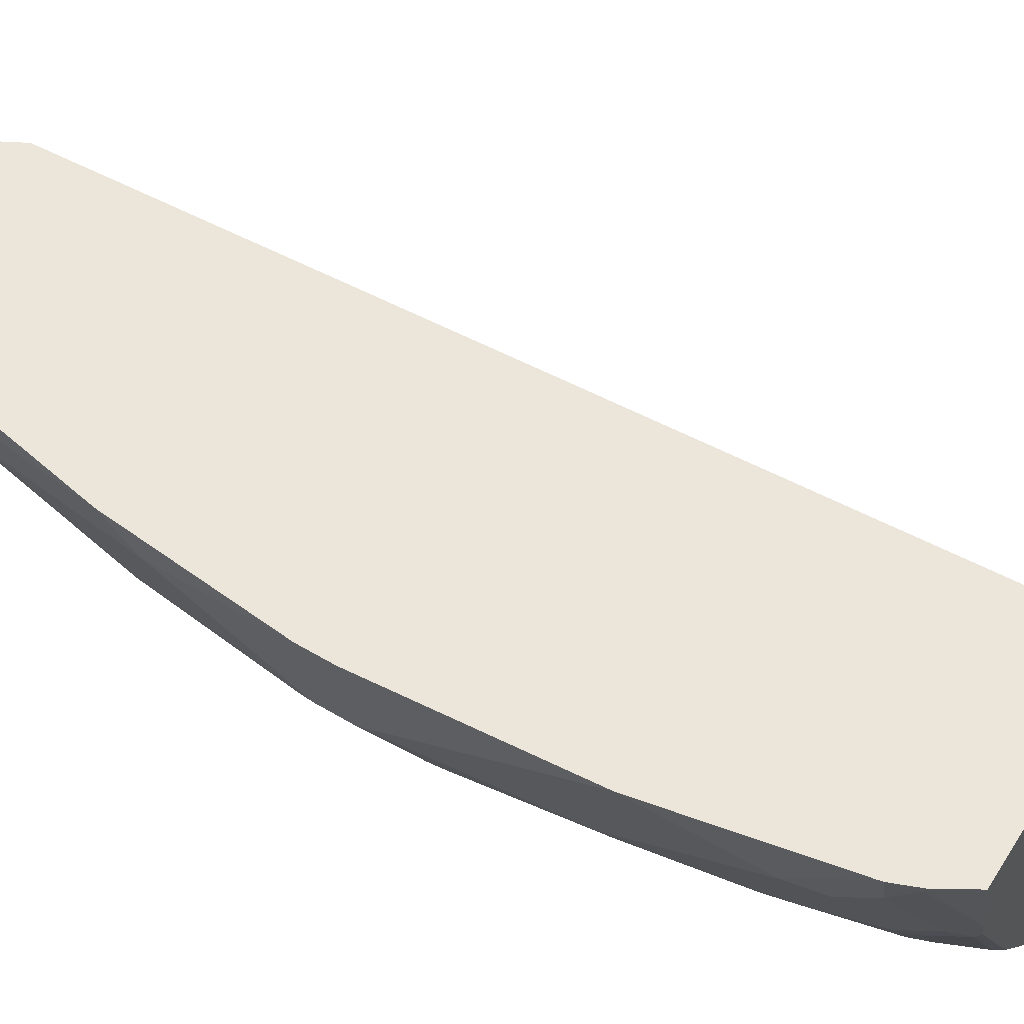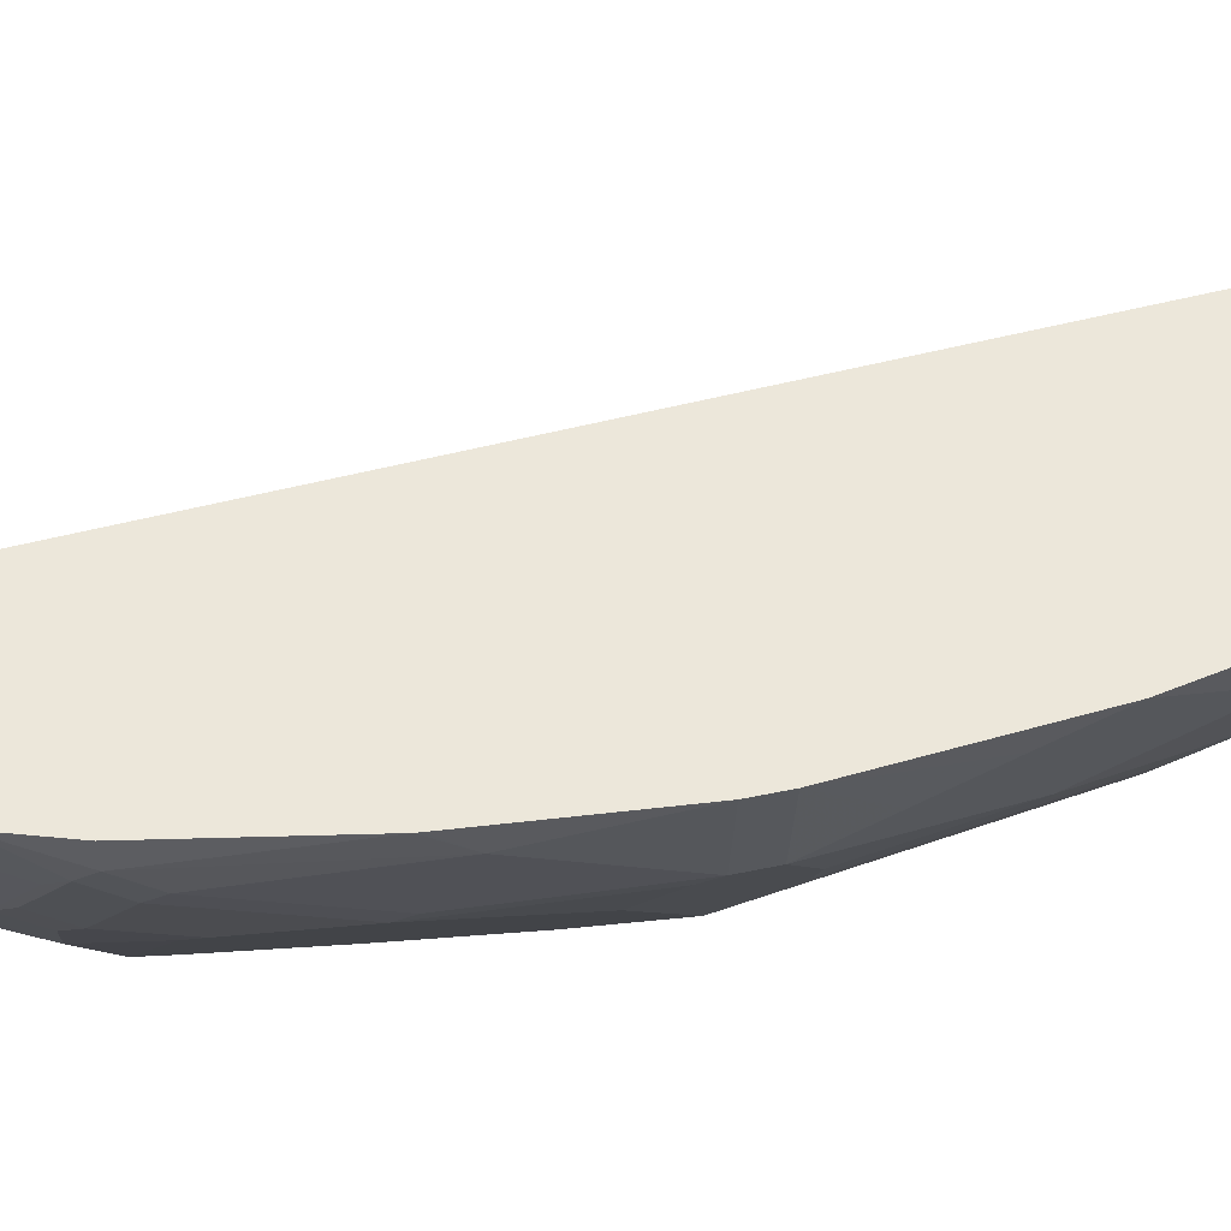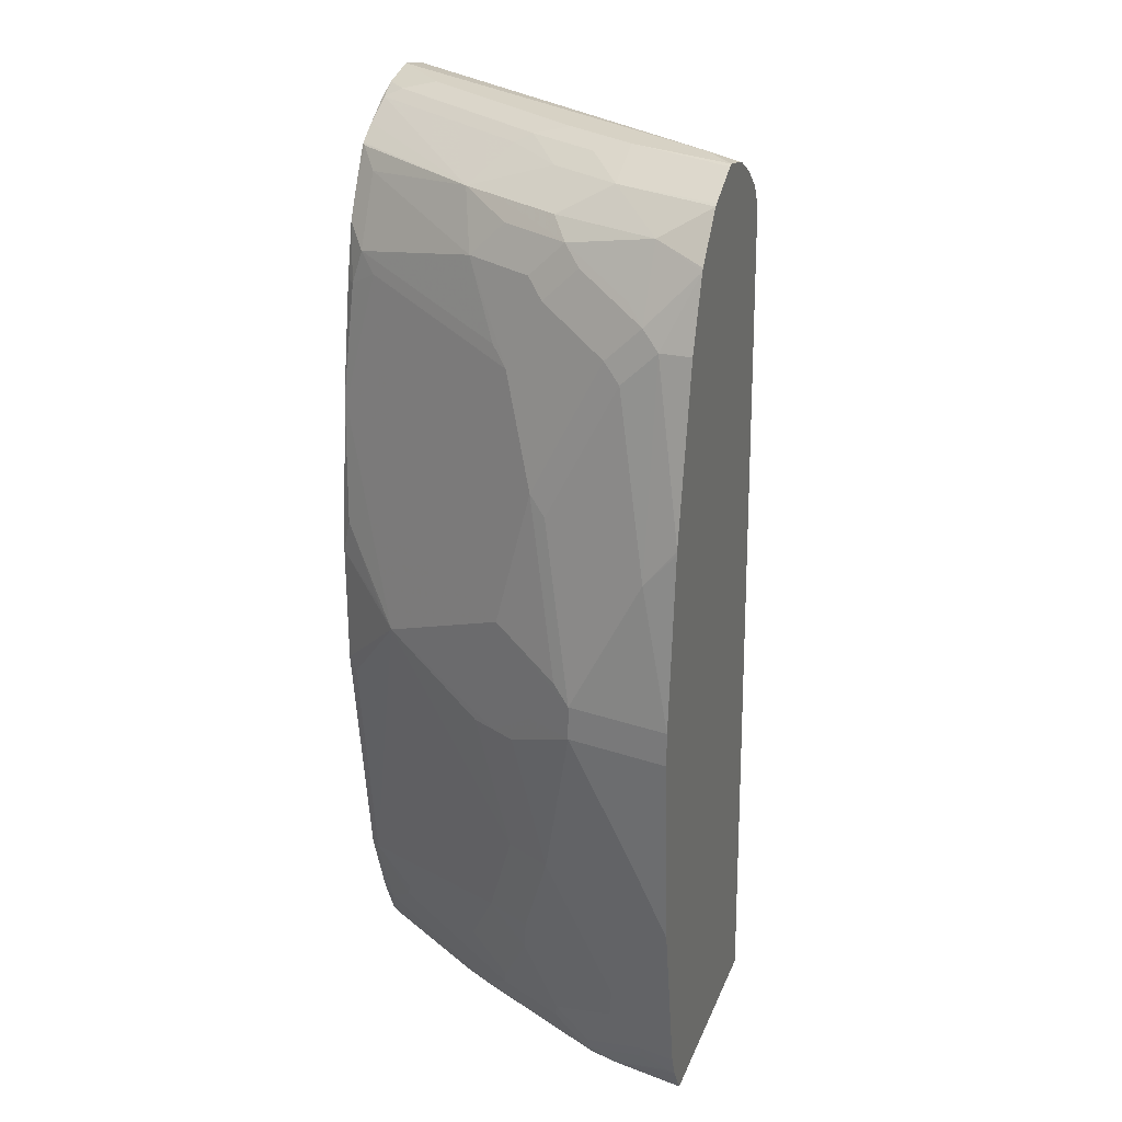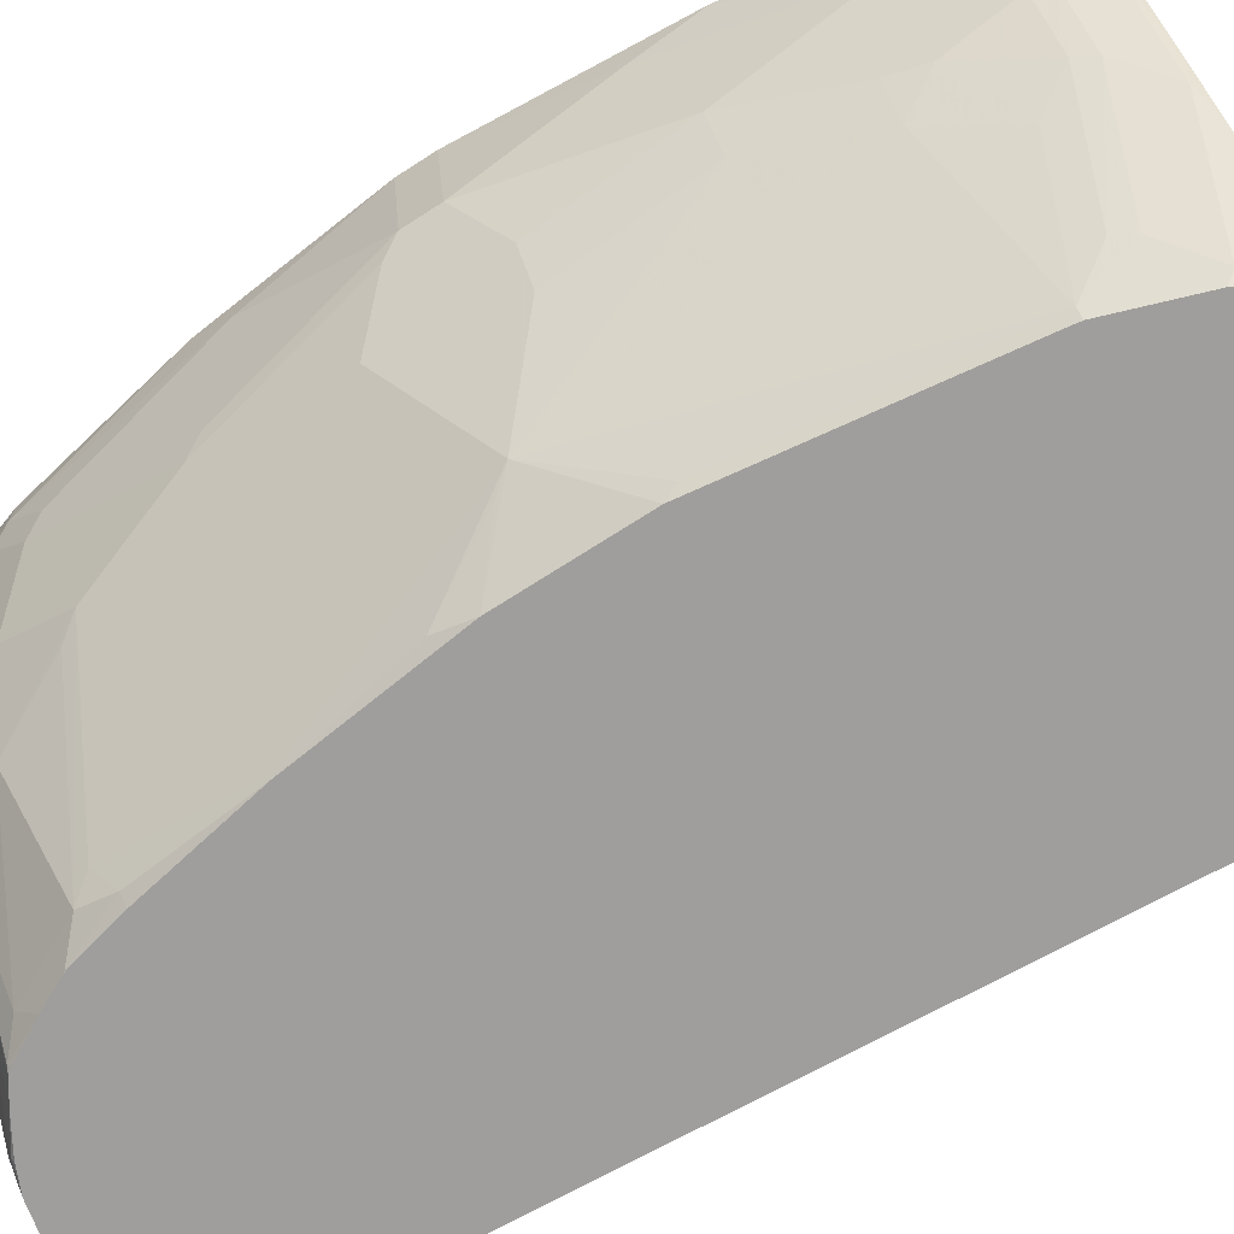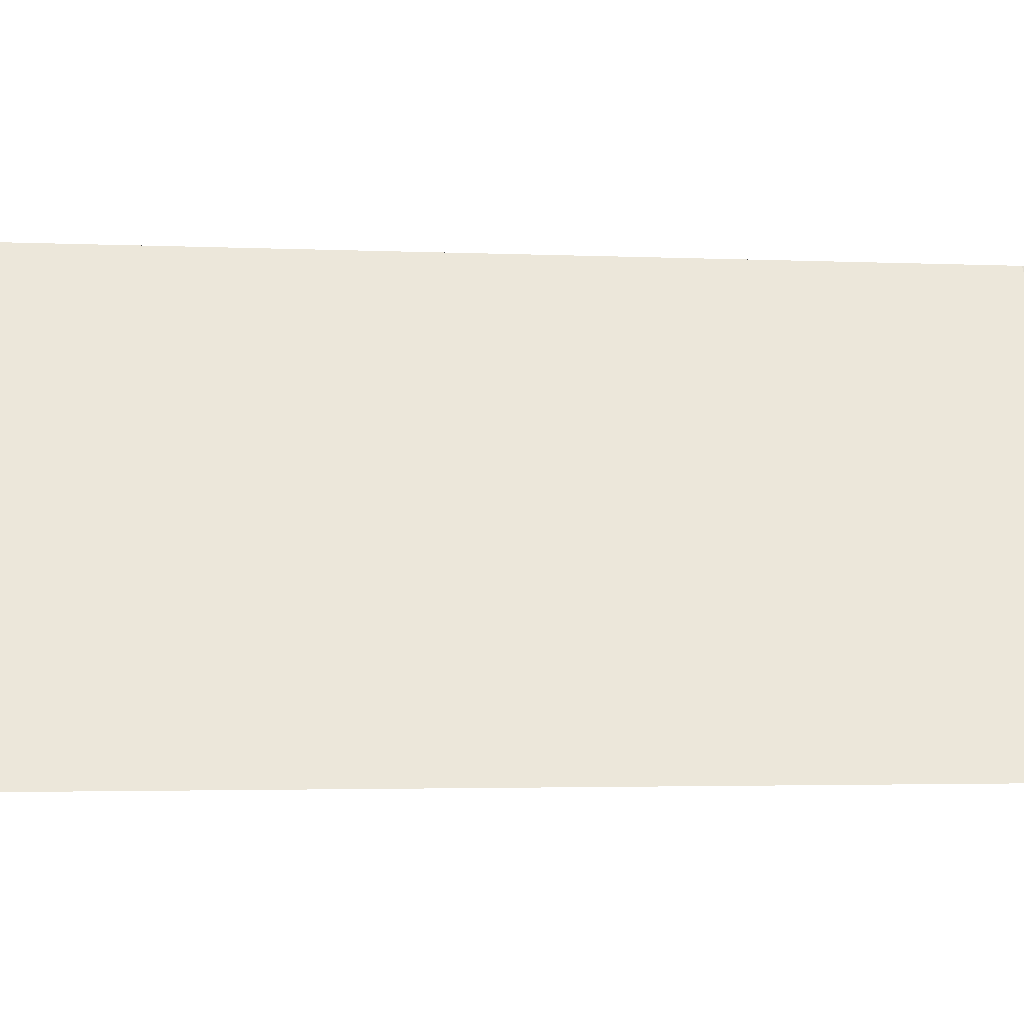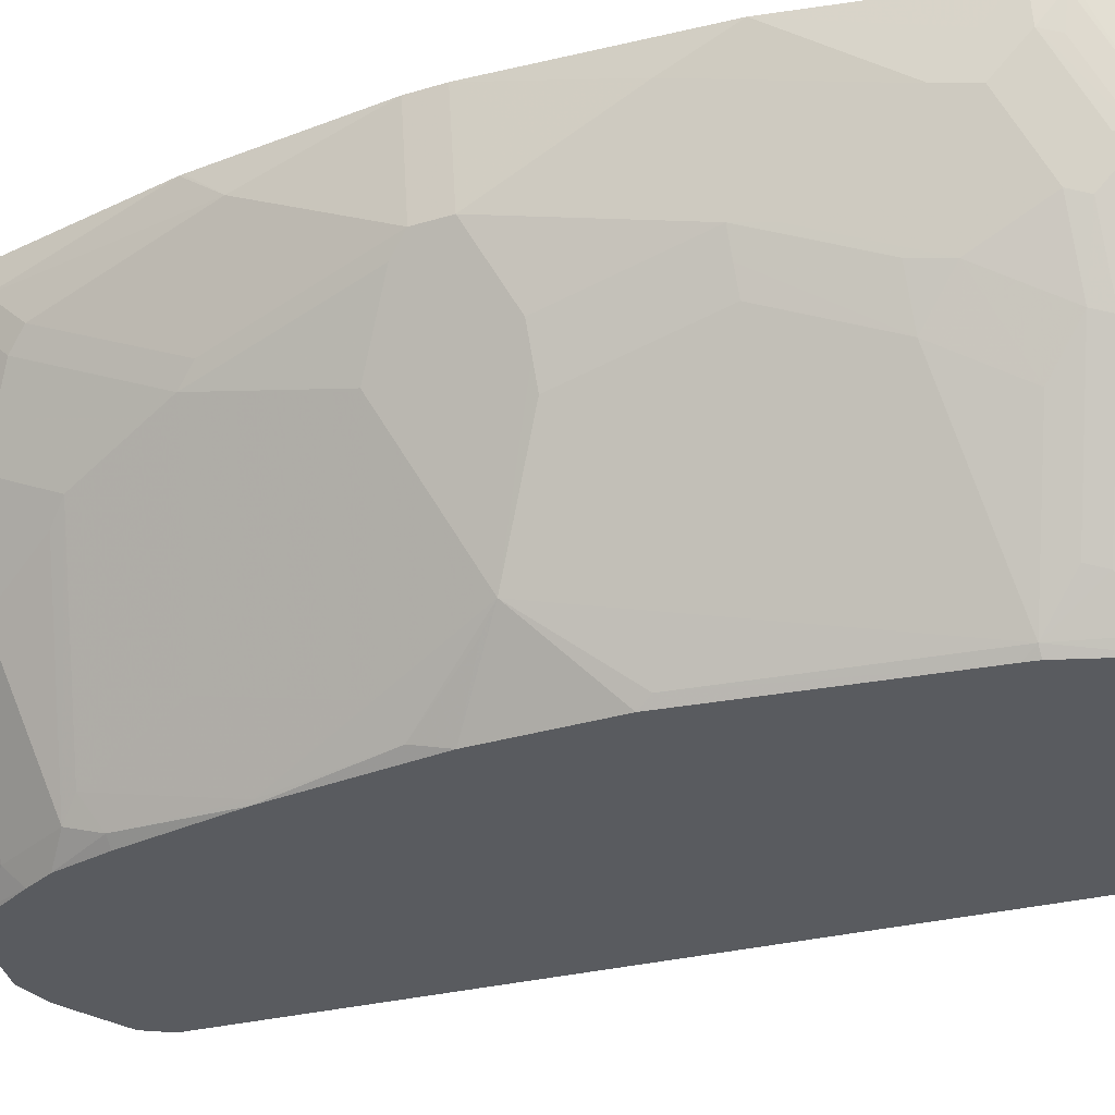
<metadata>
{"format":"obj","ext":"obj","renderer":"f3d","projection":"perspective","resolution":1024,"background":"white","views":[{"elev":55.4,"azim":-57.9,"up":"+Z"},{"elev":53.2,"azim":-102.6,"up":"+Z"},{"elev":27.2,"azim":-71.0,"up":"+Y"},{"elev":-70.9,"azim":-57.2,"up":"+Z"},{"elev":-2.7,"azim":83.0,"up":"+Z"},{"elev":-32.3,"azim":-67.2,"up":"+Z"}]}
</metadata>
<code>
v -0.4203 0.02529 -0.5423
v -0.5635 0.02534 -0.3248
v -0.5628 0.02529 -0.3288
v -0.5795 0.02529 -0.5423
v -0.4519 0.5121 -0.5423
v -0.5875 0.5121 -0.3248
v -0.616 0.02529 -0.3248
v -0.5833 0.02529 -0.5398
v -0.5833 0.0278 -0.5423
v -0.4607 0.5264 -0.5423
v -0.5943 0.5248 -0.3248
v -0.685 0.02529 -0.3248
v -0.6244 0.02529 -0.475
v -0.5975 0.04743 -0.5359
v -0.5949 0.05256 -0.5423
v -0.607 0.5359 -0.3248
v -0.6069 0.5358 -0.3248
v -0.4862 0.5394 -0.5423
v -0.6133 0.5437 -0.3351
v -0.6958 0.04316 -0.3248
v -0.6844 0.02529 -0.328
v -0.6338 0.02529 -0.4576
v -0.6354 0.02847 -0.46
v -0.6544 0.04743 -0.441
v -0.6165 0.06643 -0.5169
v -0.6133 0.09489 -0.5374
v -0.6097 0.09489 -0.5423
v -0.622 0.5448 -0.3248
v -0.4986 0.5453 -0.5423
v -0.6995 0.05231 -0.3248
v -0.6955 0.04429 -0.3288
v -0.6765 0.02529 -0.3667
v -0.6402 0.02529 -0.445
v -0.6734 0.02847 -0.3841
v -0.6734 0.04743 -0.4031
v -0.6591 0.05693 -0.4386
v -0.6212 0.07589 -0.5145
v -0.6513 0.07589 -0.4616
v -0.6702 0.1138 -0.4426
v -0.6591 0.2751 -0.5027
v -0.6323 0.2276 -0.5374
v -0.6109 0.1021 -0.5423
v -0.6259 0.5501 -0.3415
v -0.6259 0.5463 -0.3248
v -0.52 0.5501 -0.5423
v -0.7013 0.05693 -0.3248
v -0.6971 0.05693 -0.3438
v -0.6923 0.04743 -0.3462
v -0.6718 0.02529 -0.3818
v -0.6528 0.02529 -0.4197
v -0.6781 0.03797 -0.3818
v -0.6781 0.05693 -0.4007
v -0.6781 0.09489 -0.4197
v -0.6765 0.1138 -0.43
v -0.6955 0.1708 -0.411
v -0.6892 0.1708 -0.4236
v -0.6298 0.2349 -0.5423
v -0.6892 0.2466 -0.4426
v -0.6955 0.2466 -0.43
v -0.6955 0.3035 -0.43
v -0.6971 0.313 -0.4268
v -0.6402 0.3319 -0.5216
v -0.6323 0.3225 -0.5374
v -0.652 0.2846 -0.5121
v -0.6298 0.3035 -0.5423
v -0.6426 0.5501 -0.3248
v -0.5311 0.5501 -0.5311
v -0.5413 0.5453 -0.5423
v -0.7018 0.05924 -0.3248
v -0.7018 0.07589 -0.3415
v -0.6971 0.07589 -0.3628
v -0.6828 0.07589 -0.3984
v -0.6971 0.1518 -0.4007
v -0.6828 0.1138 -0.4173
v -0.7018 0.1708 -0.3984
v -0.7018 0.2466 -0.4173
v -0.7082 0.2656 -0.4047
v -0.7082 0.2846 -0.4047
v -0.7208 0.2846 -0.3794
v -0.716 0.294 -0.3889
v -0.6971 0.3888 -0.4078
v -0.6402 0.4078 -0.5027
v -0.6212 0.3888 -0.5406
v -0.62 0.3905 -0.5423
v -0.6259 0.5501 -0.3794
v -0.6452 0.5495 -0.3248
v -0.5501 0.5501 -0.5121
v -0.5525 0.5453 -0.5311
v -0.5536 0.5398 -0.5423
v -0.5548 0.5406 -0.5406
v -0.7203 0.1538 -0.3248
v -0.7018 0.09489 -0.3604
v -0.7018 0.1328 -0.3794
v -0.7208 0.2656 -0.3794
v -0.7291 0.2846 -0.3248
v -0.7208 0.3604 -0.3415
v -0.7018 0.4173 -0.3794
v -0.7018 0.3793 -0.3984
v -0.6971 0.4647 -0.3699
v -0.6781 0.4458 -0.4268
v -0.6212 0.4647 -0.5216
v -0.6133 0.4552 -0.5374
v -0.6082 0.4552 -0.5423
v -0.6563 0.5439 -0.3248
v -0.607 0.5501 -0.4173
v -0.6283 0.5453 -0.3984
v -0.6513 0.5374 -0.3794
v -0.6093 0.5453 -0.4363
v -0.6117 0.5406 -0.4458
v -0.5695 0.5303 -0.5423
v -0.6307 0.5216 -0.4647
v -0.7291 0.2656 -0.3248
v -0.7208 0.1897 -0.3415
v -0.7208 0.2276 -0.3604
v -0.727 0.3058 -0.3248
v -0.7199 0.3793 -0.3248
v -0.7196 0.3816 -0.3248
v -0.7018 0.4742 -0.3415
v -0.7018 0.4552 -0.3604
v -0.6971 0.4837 -0.3509
v -0.6781 0.4837 -0.4078
v -0.671 0.4932 -0.4173
v -0.652 0.4932 -0.4552
v -0.671 0.4552 -0.4363
v -0.6141 0.4742 -0.5311
v -0.601 0.4854 -0.5423
v -0.6675 0.5382 -0.3248
v -0.6692 0.5372 -0.3248
v -0.6323 0.5374 -0.4173
v -0.6402 0.5216 -0.4458
v -0.6591 0.5216 -0.4078
v -0.6781 0.5216 -0.3509
v -0.5812 0.5225 -0.5423
v -0.5833 0.5216 -0.5406
v -0.5951 0.5121 -0.5311
v -0.652 0.5121 -0.4363
v -0.7018 0.4742 -0.3248
v -0.6891 0.5121 -0.3248
v -0.69 0.4932 -0.3604
v -0.6781 0.5026 -0.3889
v -0.671 0.5121 -0.3984
v -0.5932 0.501 -0.5423
v -0.6883 0.5137 -0.3248
v -0.5829 0.5199 -0.5423
f 71 93 72
f 79 97 98
f 79 119 97
f 79 96 119
f 79 95 96
f 77 79 78
f 77 94 79
f 75 94 76
f 75 93 114
f 71 92 93
f 73 93 75
f 72 93 73
f 79 98 81
f 75 114 94
f 73 75 74
f 83 101 102
f 79 94 112
f 88 108 105
f 70 91 92
f 87 88 105
f 85 107 104
f 85 106 107
f 85 105 106
f 85 104 86
f 84 102 103
f 83 102 84
f 81 101 82
f 81 100 101
f 81 99 100
f 81 97 99
f 81 98 97
f 79 112 95
f 79 81 80
f 70 92 71
f 59 77 78
f 68 90 88
f 55 58 56
f 55 59 58
f 55 76 59
f 55 75 76
f 54 75 55
f 54 74 75
f 59 76 94
f 53 74 54
f 53 72 73
f 52 72 53
f 52 71 72
f 47 52 51
f 47 71 52
f 88 90 109
f 53 73 74
f 69 91 70
f 59 94 77
f 60 78 61
f 68 89 90
f 67 88 87
f 66 85 86
f 63 84 65
f 63 83 84
f 63 65 64
f 59 78 60
f 62 83 63
f 62 82 101
f 61 82 62
f 61 81 82
f 61 80 81
f 61 79 80
f 61 78 79
f 62 101 83
f 88 109 108
f 111 134 135
f 90 110 111
f 120 141 140
f 120 139 141
f 120 132 139
f 120 138 132
f 118 138 120
f 118 137 138
f 121 140 141
f 117 137 118
f 111 136 130
f 111 123 136
f 111 135 123
f 111 133 134
f 110 133 111
f 109 111 129
f 112 114 113
f 108 109 129
f 121 141 122
f 123 125 124
f 47 70 71
f 134 142 135
f 134 144 142
f 133 144 134
f 132 138 143
f 132 141 139
f 122 141 123
f 131 141 132
f 130 136 141
f 128 132 143
f 125 142 126
f 125 135 142
f 123 135 125
f 123 141 136
f 130 141 131
f 89 110 90
f 107 132 128
f 107 130 131
f 99 118 120
f 99 119 118
f 97 119 99
f 96 118 119
f 96 117 118
f 96 116 117
f 99 120 140
f 96 115 116
f 94 114 112
f 92 114 93
f 92 113 114
f 91 113 92
f 91 112 113
f 90 111 109
f 95 115 96
f 107 131 132
f 99 140 121
f 100 121 122
f 107 111 130
f 107 129 111
f 107 108 129
f 107 128 127
f 106 108 107
f 105 108 106
f 99 121 100
f 104 107 127
f 102 125 126
f 101 125 102
f 100 125 101
f 100 124 125
f 100 123 124
f 100 122 123
f 102 126 103
f 46 70 47
f 1 2 3
f 45 88 67
f 2 17 16
f 2 16 28
f 2 28 44
f 2 44 66
f 2 66 86
f 2 86 104
f 2 104 127
f 2 127 128
f 2 128 143
f 2 143 138
f 2 138 137
f 2 137 117
f 2 117 116
f 2 116 115
f 2 115 95
f 2 95 112
f 2 112 91
f 10 17 11
f 10 16 17
f 9 13 14
f 9 14 15
f 8 13 9
f 5 11 6
f 2 11 17
f 5 10 11
f 2 12 7
f 2 20 12
f 2 30 20
f 2 46 30
f 2 69 46
f 2 91 69
f 4 8 9
f 2 6 11
f 2 7 3
f 1 6 2
f 1 9 15
f 1 4 9
f 1 8 4
f 1 13 8
f 1 22 13
f 1 33 22
f 1 15 27
f 1 50 33
f 1 32 49
f 1 21 32
f 1 12 21
f 1 7 12
f 1 3 7
f 46 69 70
f 1 49 50
f 10 18 19
f 1 27 42
f 1 57 65
f 1 5 6
f 1 18 10
f 1 29 18
f 1 45 29
f 1 68 45
f 1 89 68
f 1 42 57
f 1 110 89
f 1 144 133
f 1 142 144
f 1 126 142
f 1 103 126
f 1 84 103
f 1 65 84
f 1 133 110
f 10 19 16
f 1 10 5
f 13 22 23
f 39 56 40
f 39 55 56
f 39 54 55
f 39 53 54
f 38 53 39
f 36 38 37
f 40 57 41
f 36 53 38
f 35 52 36
f 34 50 49
f 34 52 35
f 34 51 52
f 34 47 51
f 34 48 47
f 36 52 53
f 33 50 34
f 40 58 59
f 40 60 61
f 12 20 21
f 45 68 88
f 43 85 66
f 43 105 85
f 43 87 105
f 43 67 87
f 40 59 60
f 43 45 67
f 41 57 42
f 40 65 57
f 40 64 65
f 40 63 64
f 40 62 63
f 40 61 62
f 43 66 44
f 32 34 49
f 40 56 58
f 31 48 34
f 23 35 24
f 23 34 35
f 22 33 23
f 20 32 21
f 20 31 32
f 19 29 28
f 18 29 19
f 16 19 28
f 15 26 27
f 14 26 15
f 14 25 26
f 14 24 25
f 14 23 24
f 31 34 32
f 13 23 14
f 23 33 34
f 24 35 36
f 20 30 31
f 24 36 37
f 31 47 48
f 31 46 47
f 30 46 31
f 29 45 43
f 28 29 43
f 26 42 27
f 26 41 42
f 28 43 44
f 26 39 40
f 26 38 39
f 26 37 38
f 25 37 26
f 24 37 25
f 26 40 41

</code>
